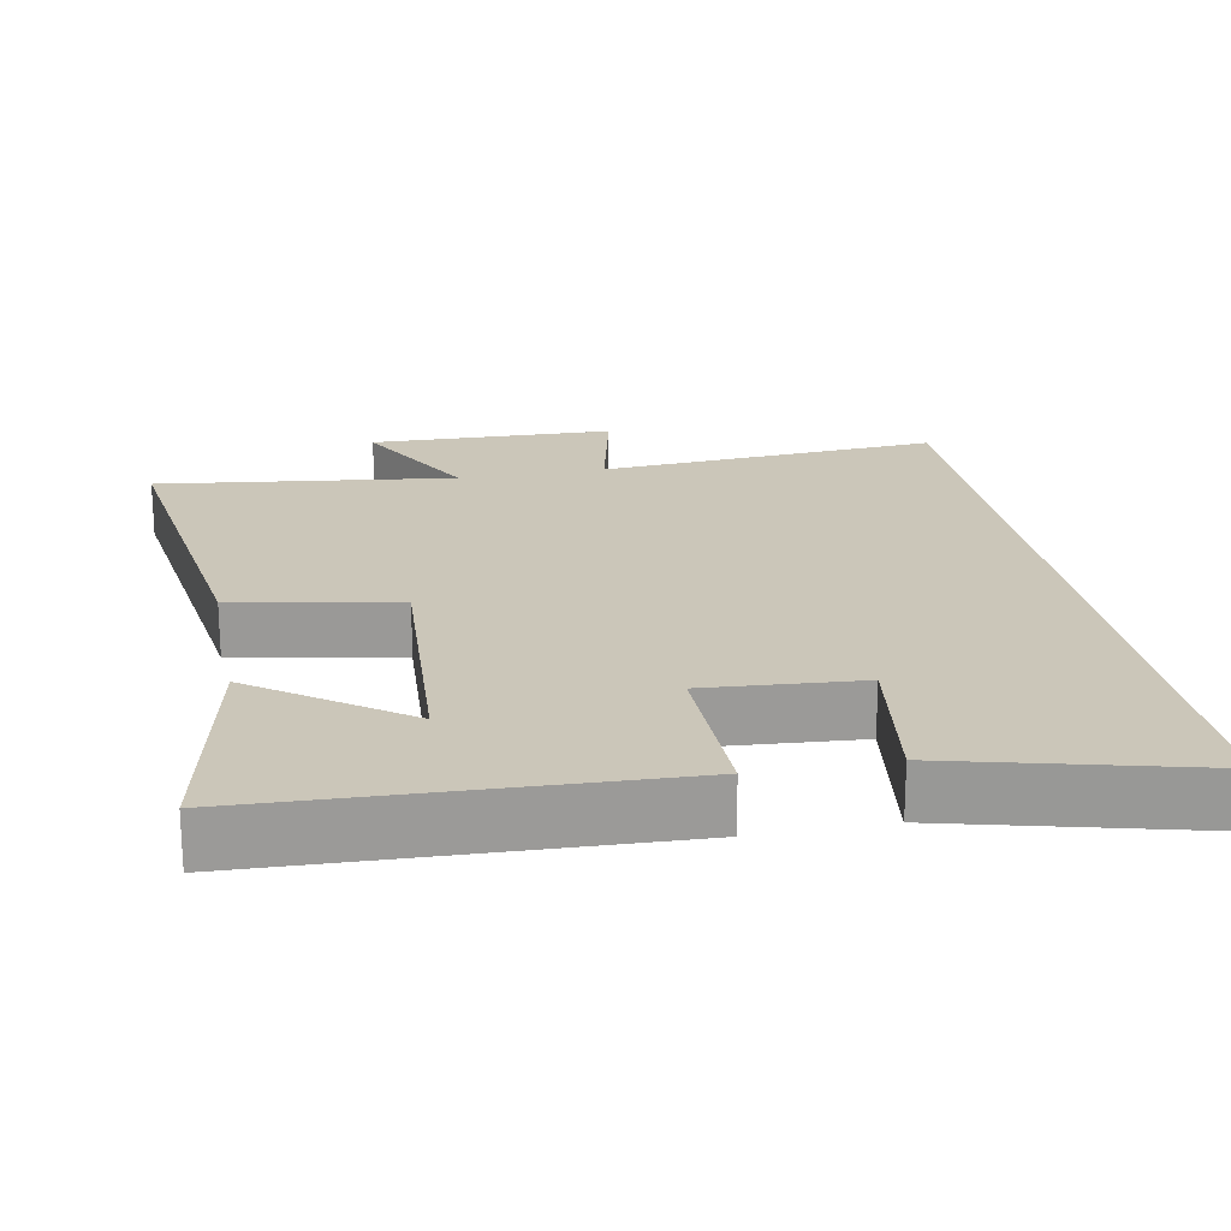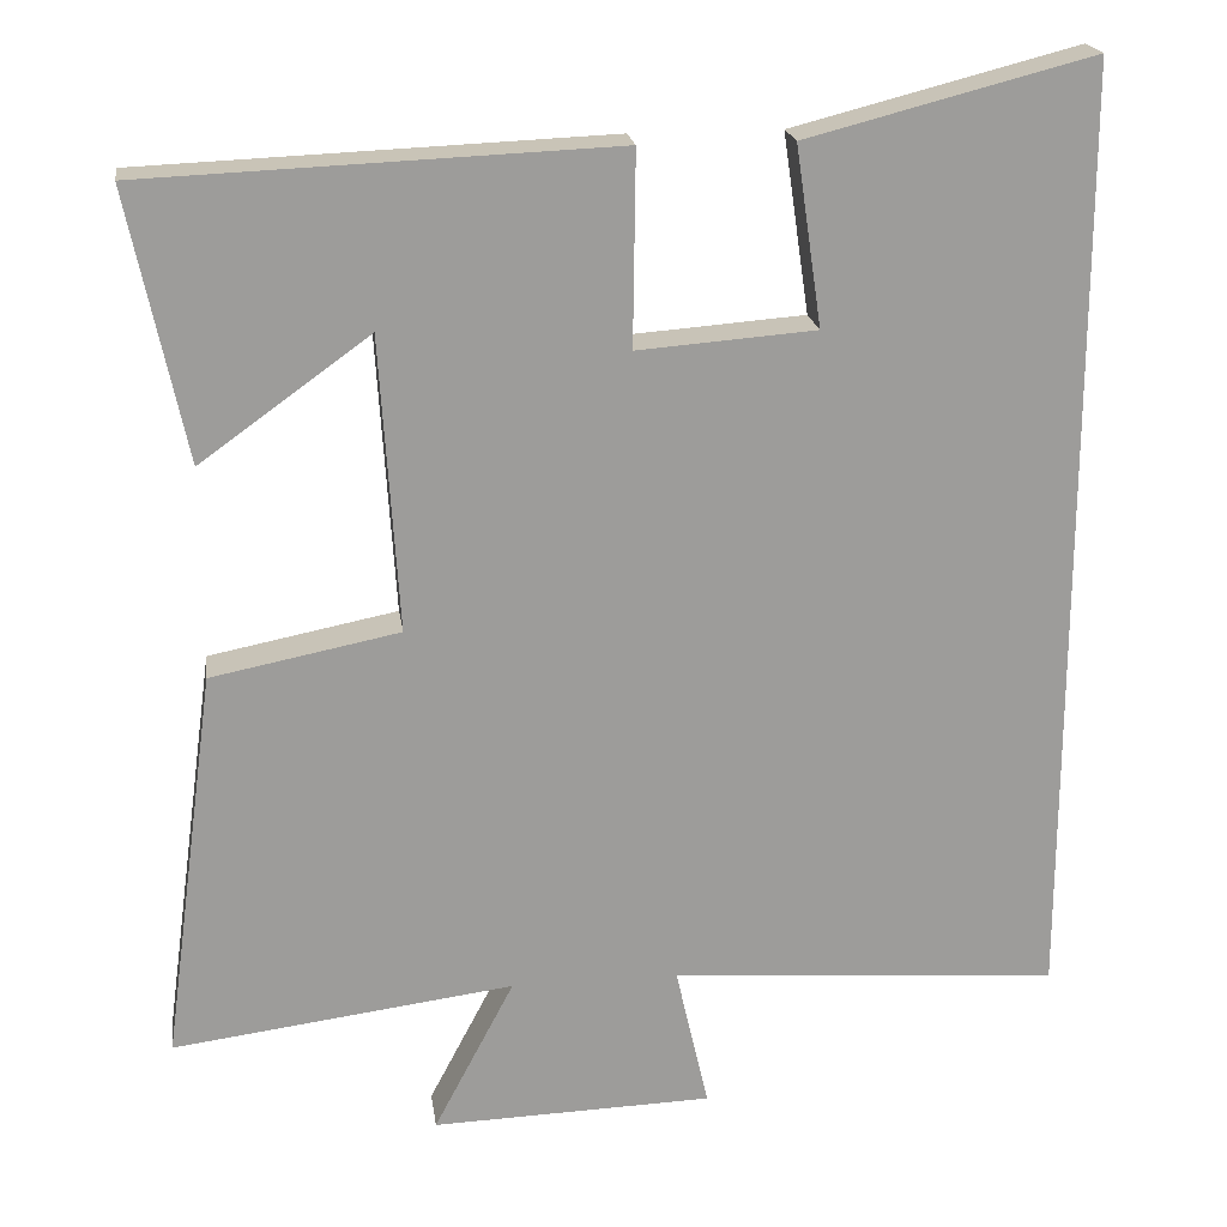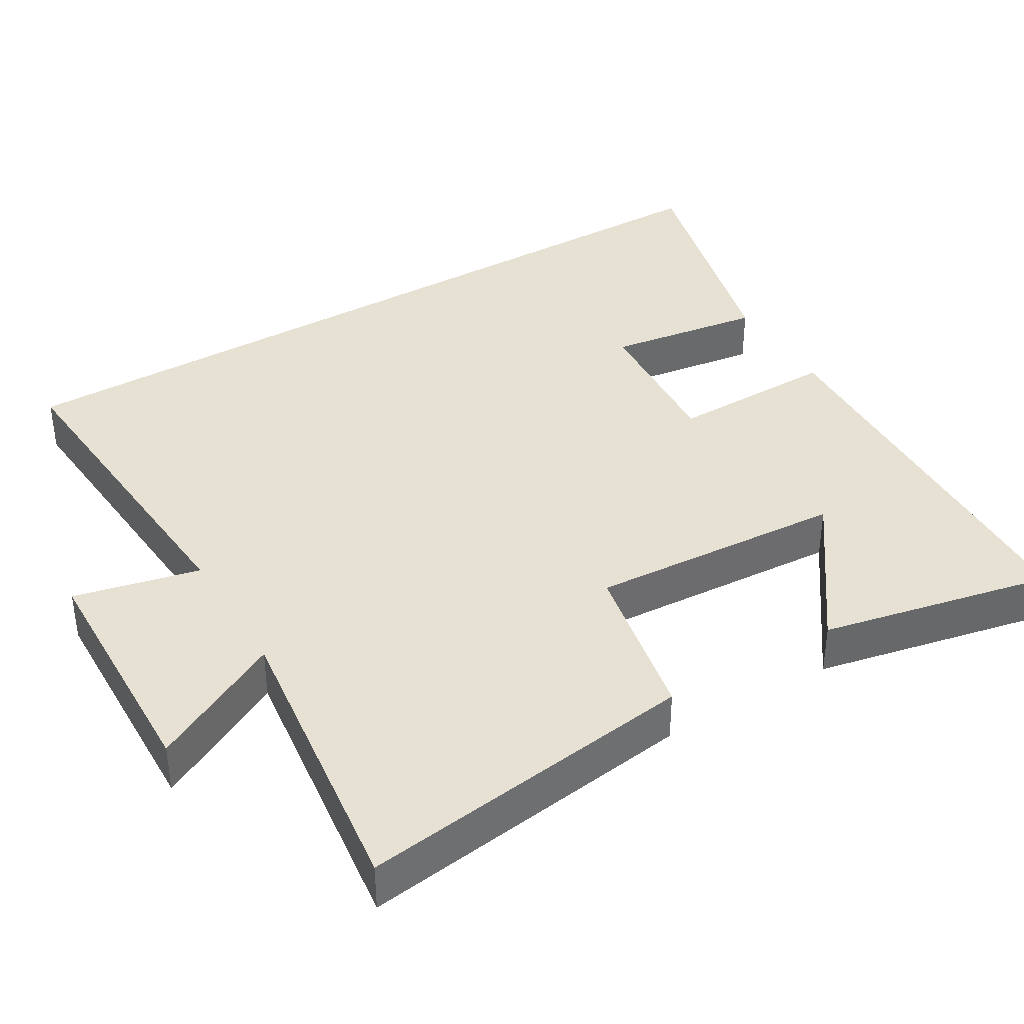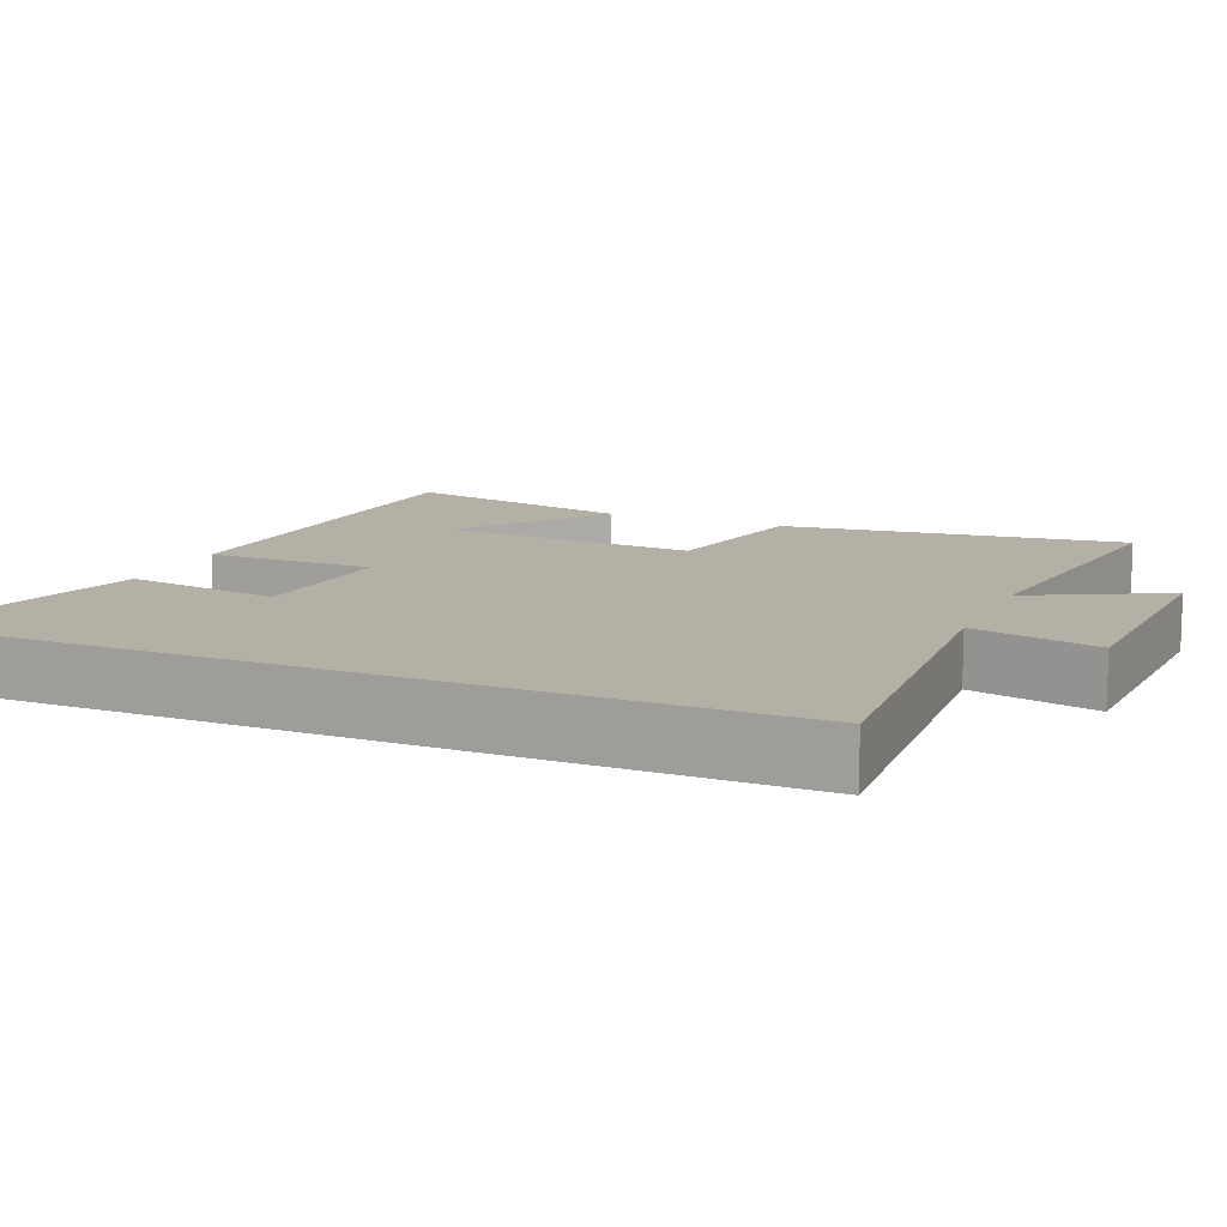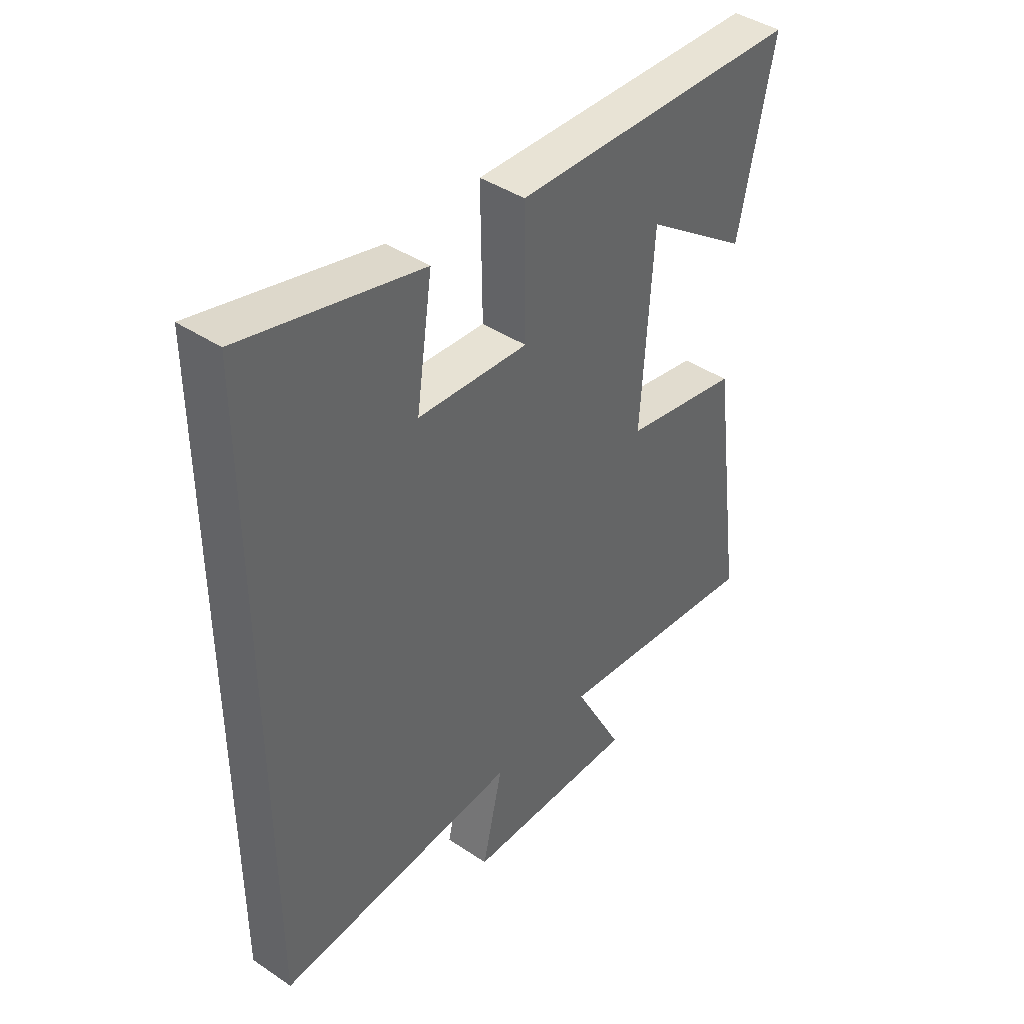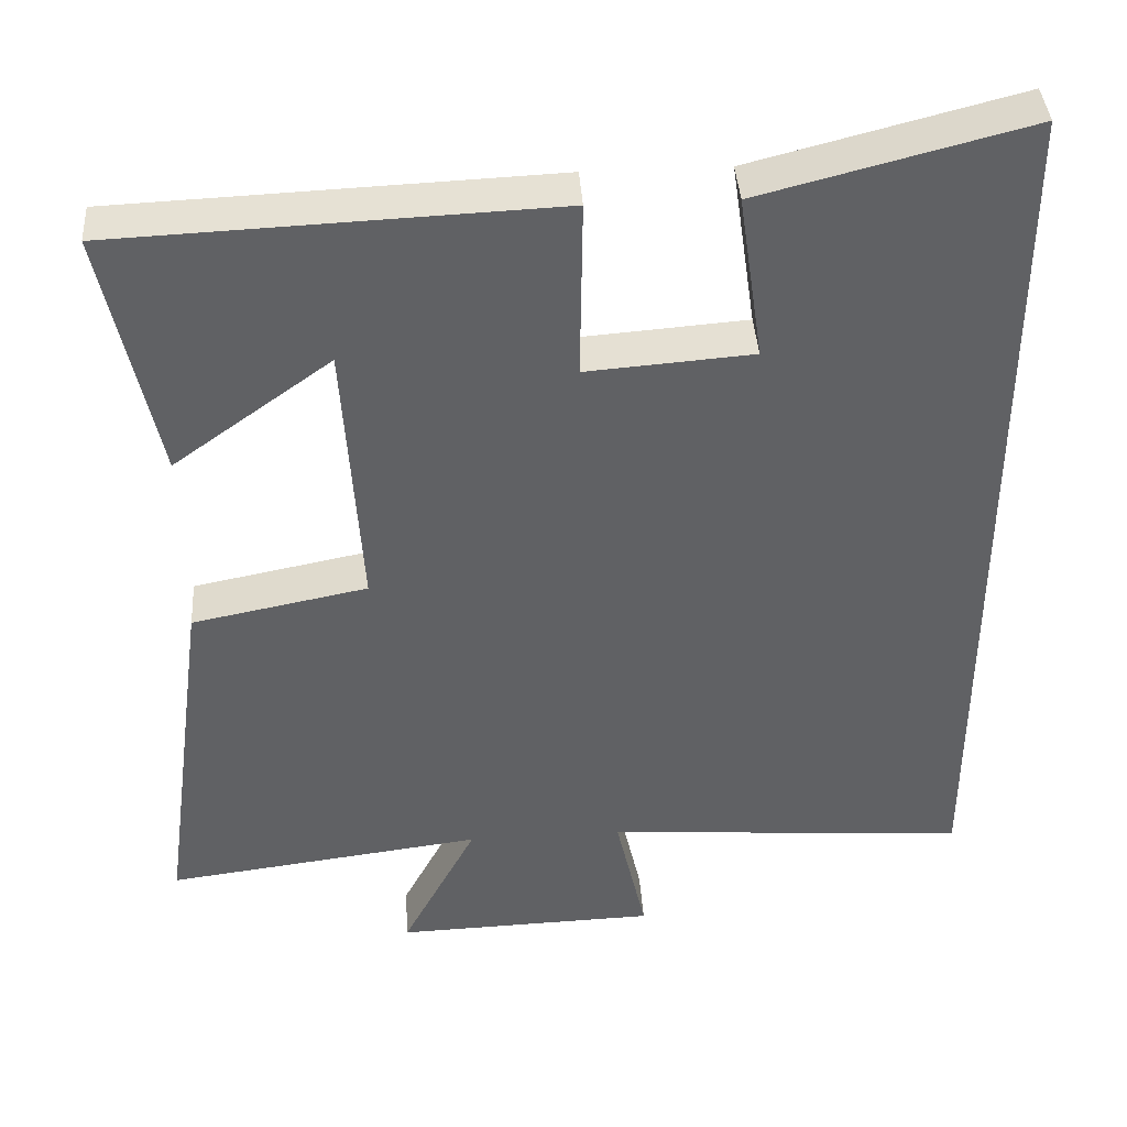
<metadata>
{"format":"obj","ext":"obj","renderer":"f3d","projection":"perspective","resolution":1024,"background":"white","views":[{"elev":21.0,"azim":-10.9,"up":"+Y"},{"elev":20.1,"azim":-8.0,"up":"+Z"},{"elev":38.6,"azim":-120.9,"up":"+Y"},{"elev":11.7,"azim":113.5,"up":"+Y"},{"elev":42.3,"azim":128.7,"up":"+Z"},{"elev":40.2,"azim":-3.8,"up":"+Z"}]}
</metadata>
<code>
v -0.567 0.07 0.477
v -0.014 0.07 0.5
v -0.017 0.07 0.273
v 0.193 0.07 0.289
v 0.162 0.07 0.5
v 0.5 0.07 0.587
v 0.5 0.07 -0.533
v 0.038 0.07 -0.5
v 0.077 0.07 -0.671
v -0.255 0.07 -0.681
v -0.16 0.07 -0.5
v -0.563 0.07 -0.552
v -0.5 0.07 -0.088
v -0.278 0.07 -0.044
v -0.3 0.07 0.304
v -0.5 0.07 0.16
v -0.567 0 0.477
v -0.014 0 0.5
v -0.017 0 0.273
v 0.193 0 0.289
v 0.162 0 0.5
v 0.5 0 0.587
v 0.5 0 -0.533
v 0.038 0 -0.5
v 0.077 0 -0.671
v -0.255 0 -0.681
v -0.16 0 -0.5
v -0.563 0 -0.552
v -0.5 0 -0.088
v -0.278 0 -0.044
v -0.3 0 0.304
v -0.5 0 0.16
f 15 16 1
f 11 12 13 14
f 11 14 15
f 8 9 10 11
f 8 11 15
f 7 8 15
f 4 5 6 7
f 3 4 7
f 3 7 15
f 1 2 3 15
f 17 32 31
f 30 29 28 27
f 31 30 27
f 27 26 25 24
f 31 27 24
f 31 24 23
f 23 22 21 20
f 23 20 19
f 31 23 19
f 31 19 18 17
f 1 17 18 2
f 2 18 19 3
f 3 19 20 4
f 4 20 21 5
f 5 21 22 6
f 6 22 23 7
f 7 23 24 8
f 8 24 25 9
f 9 25 26 10
f 10 26 27 11
f 11 27 28 12
f 12 28 29 13
f 13 29 30 14
f 14 30 31 15
f 15 31 32 16
f 16 32 17 1

</code>
